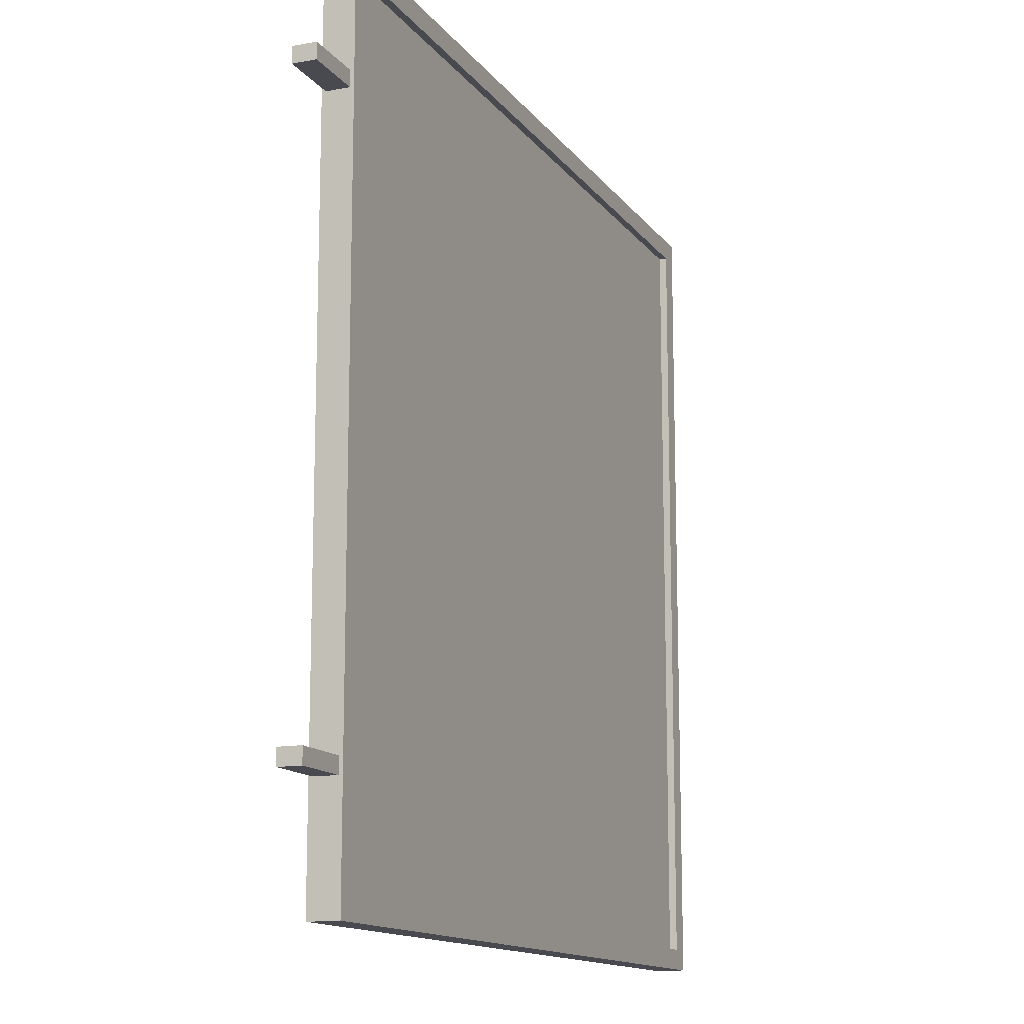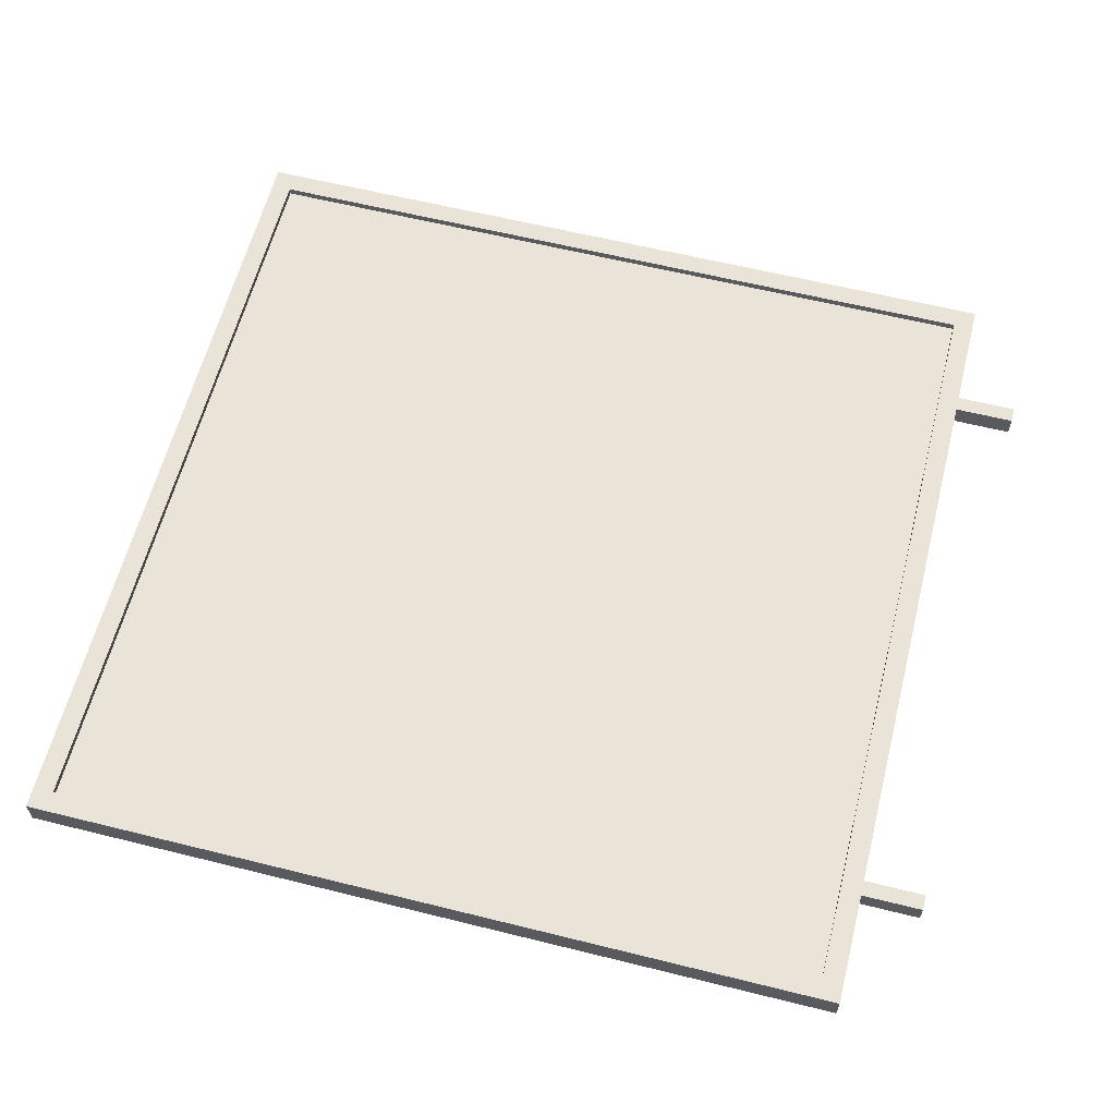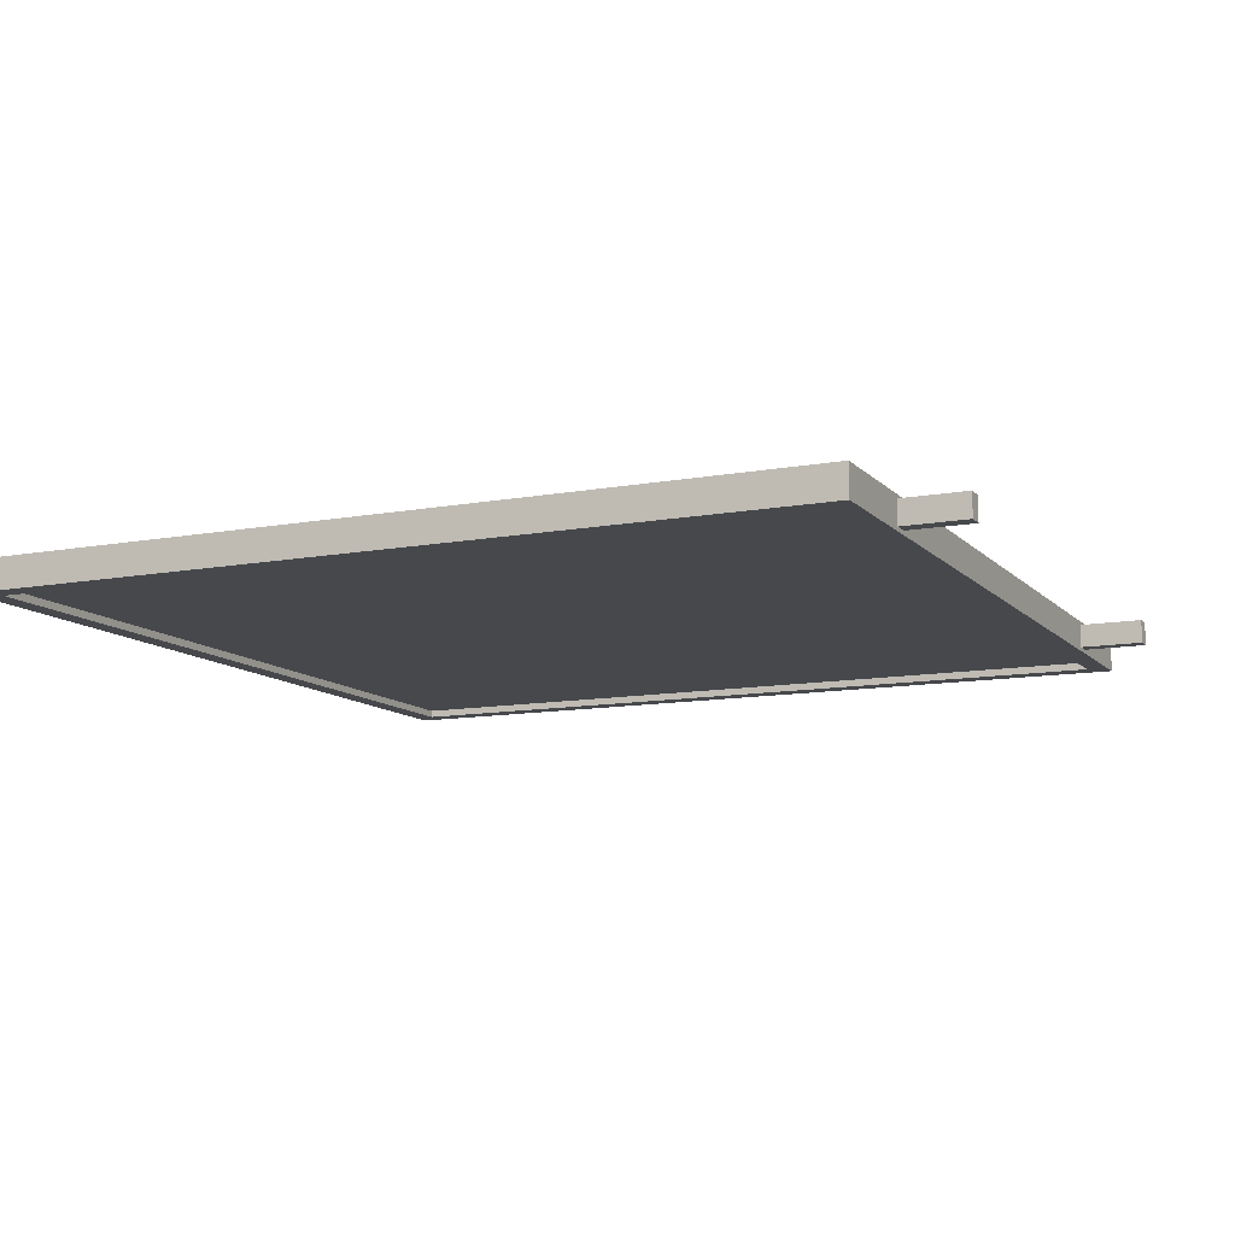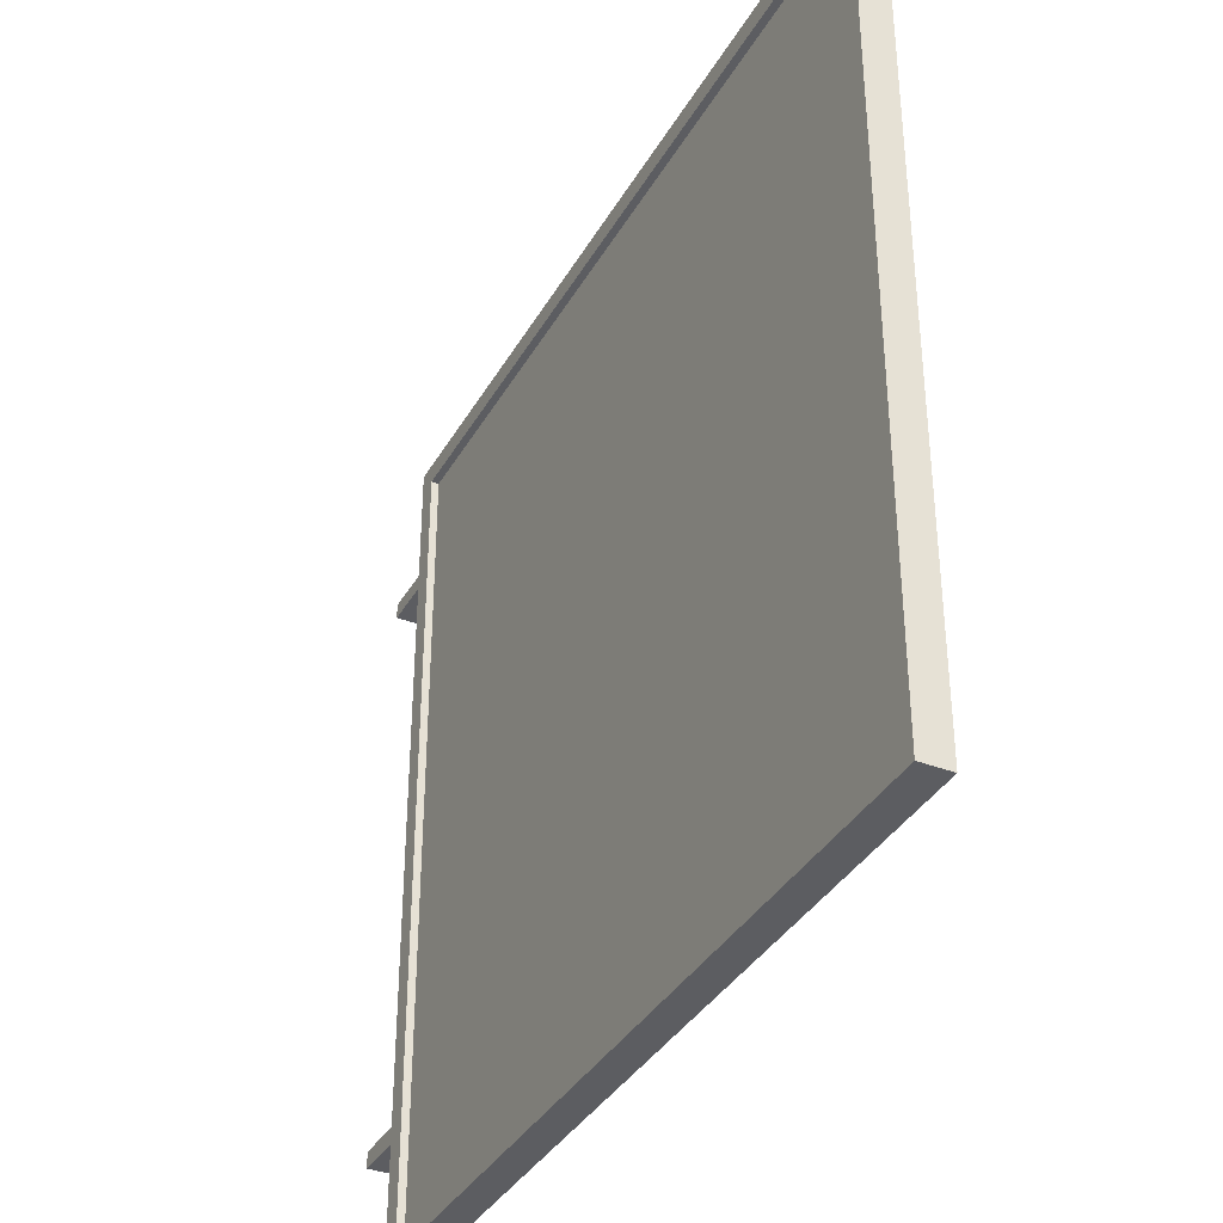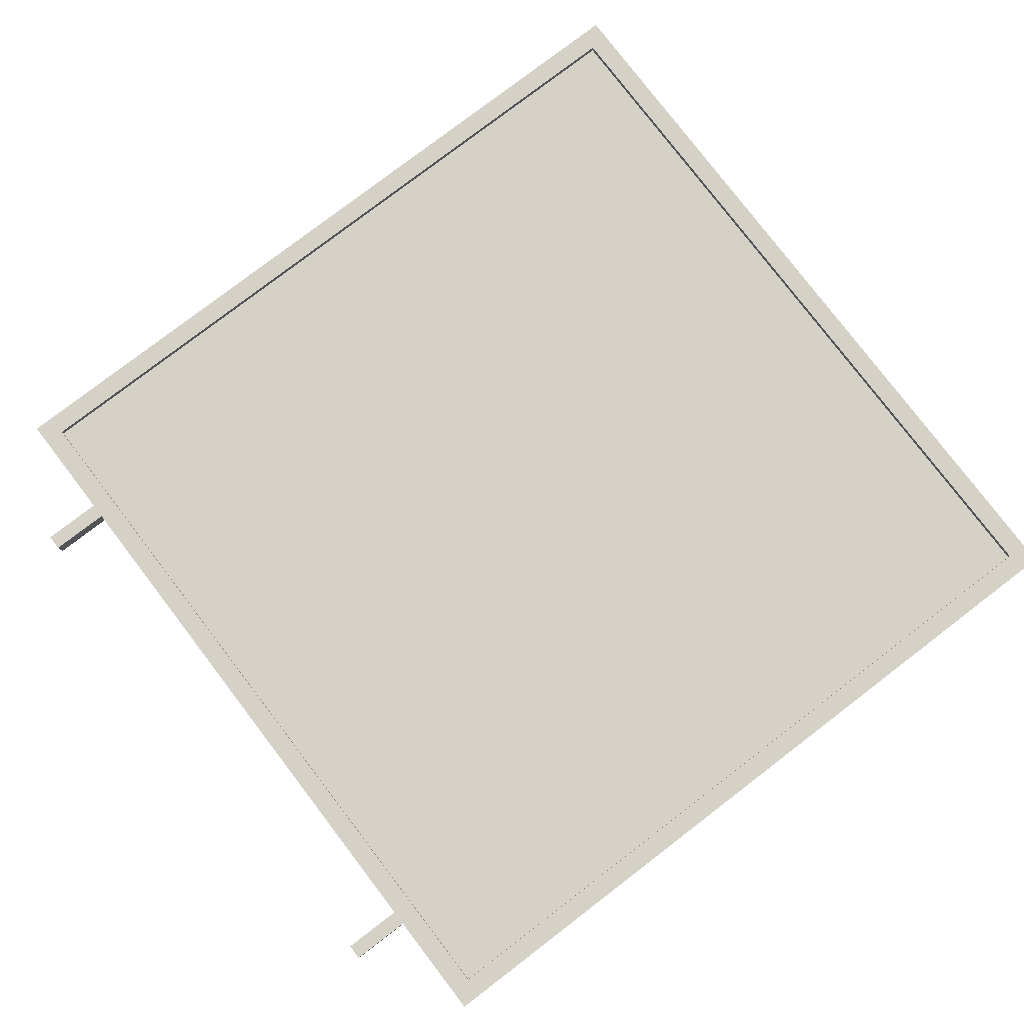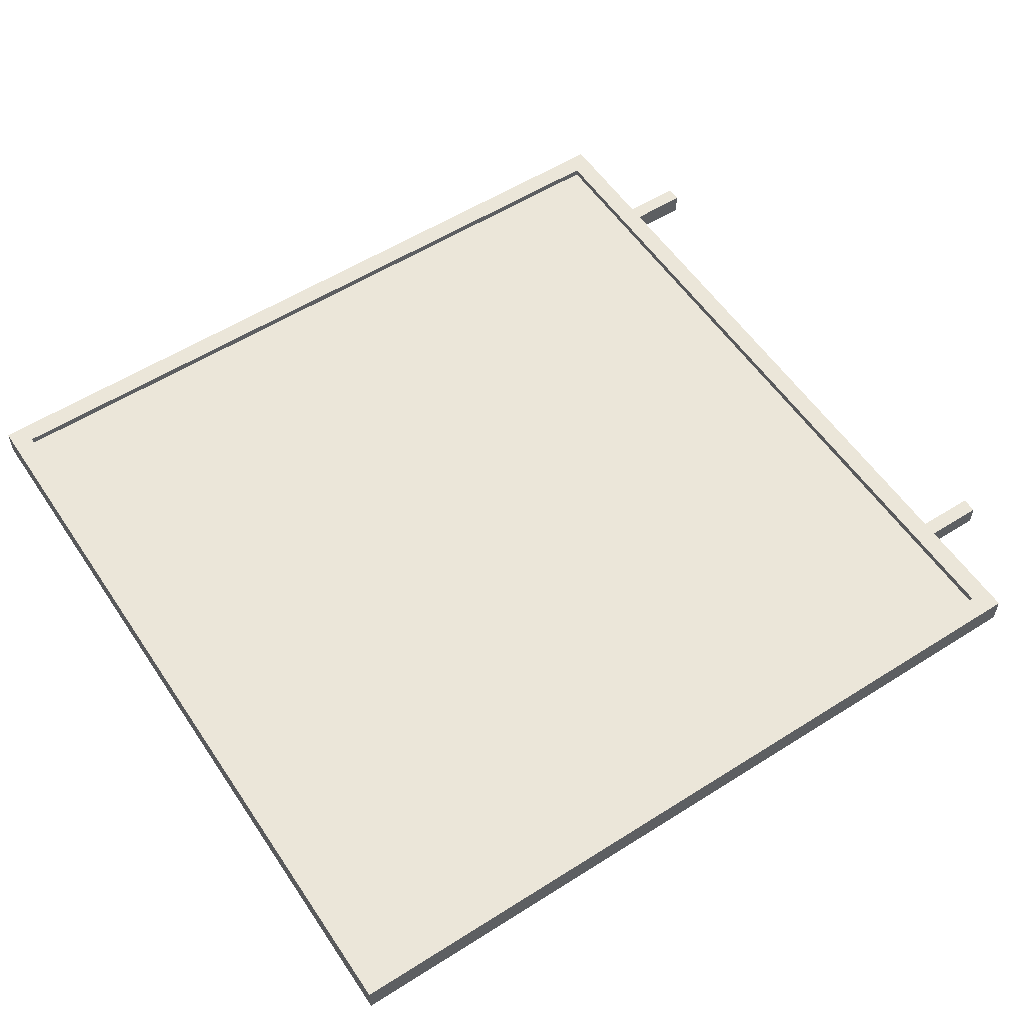
<metadata>
{"format":"obj","ext":"obj","renderer":"f3d","projection":"perspective","resolution":1024,"background":"white","views":[{"elev":-13.5,"azim":-67.3,"up":"+Y"},{"elev":61.2,"azim":-165.8,"up":"+Z"},{"elev":-11.1,"azim":-155.2,"up":"+Z"},{"elev":-36.6,"azim":63.5,"up":"+Y"},{"elev":79.5,"azim":-37.4,"up":"+Z"},{"elev":56.2,"azim":146.5,"up":"+Z"}]}
</metadata>
<code>
g Common_Prop_Billboard_47
v -3.344 6.866 0.06525
v 3.344 6.866 0.06525
v 3.344 0.1782 0.06524
v -3.344 0.1782 0.06524
v 3.344 6.866 -0.06786
v -3.344 6.866 -0.06786
v -3.344 0.1782 -0.06786
v 3.344 0.1783 -0.06786
v 3.522 7.044 0.1299
v 3.522 6.866 0.1299
v 3.344 6.866 0.1299
v -3.522 7.044 0.1299
v -3.344 6.866 0.1299
v -3.522 6.866 0.1299
v -3.522 7.044 0.1299
v -3.522 7.044 -0.1299
v 3.522 7.044 -0.1299
v 3.522 7.044 0.1299
v 3.522 6.866 -0.1299
v 3.522 7.044 -0.1299
v 3.344 6.866 -0.1299
v -3.522 7.044 -0.1299
v -3.344 6.866 -0.1299
v -3.522 6.866 -0.1299
v -3.522 -3.914e-05 0.1299
v -3.522 0.1782 0.1299
v -3.344 0.1782 0.1299
v 3.344 0.1782 0.1299
v 3.522 -1.961e-05 0.1299
v 3.522 0.1782 0.1299
v 3.522 -1.961e-05 0.1299
v 3.522 -1.945e-05 -0.1299
v -3.522 -3.898e-05 -0.1299
v -3.522 -3.914e-05 0.1299
v -3.344 6.866 -0.1299
v -3.344 6.866 0.1299
v 3.344 6.866 0.1299
v 3.344 6.866 -0.1299
v 3.344 0.1782 -0.1299
v 3.344 0.1782 0.1299
v -3.344 0.1782 0.1299
v -3.344 0.1782 -0.1299
v 3.344 0.1782 -0.1299
v 3.522 -1.945e-05 -0.1299
v 3.522 0.1782 -0.1299
v -3.522 -3.898e-05 -0.1299
v -3.344 0.1782 -0.1299
v -3.522 0.1783 -0.1299
v -3.522 7.044 0.1299
v -3.522 6.866 -0.1299
v -3.522 7.044 -0.1299
v -3.522 6.866 0.1299
v -3.522 0.1782 0.1299
v -3.522 0.1783 -0.1299
v -3.522 -3.898e-05 -0.1299
v -3.522 -3.914e-05 0.1299
v -3.344 0.1782 -0.1299
v -3.344 0.1782 0.1299
v -3.344 6.866 0.1299
v -3.344 6.866 -0.1299
v 3.522 -1.961e-05 0.1299
v 3.522 0.1782 -0.1299
v 3.522 -1.945e-05 -0.1299
v 3.522 0.1782 0.1299
v 3.522 6.866 0.1299
v 3.522 6.866 -0.1299
v 3.522 7.044 -0.1299
v 3.522 7.044 0.1299
v 3.344 6.866 -0.1299
v 3.344 6.866 0.1299
v 3.344 0.1782 0.1299
v 3.344 0.1782 -0.1299
v 3.344 0.1782 0.1299
v 3.344 6.866 0.1299
v 3.522 6.866 0.1299
v 3.522 0.1782 0.1299
v 3.522 6.866 -0.1299
v 3.344 6.866 -0.1299
v 3.344 0.1782 -0.1299
v 3.522 0.1782 -0.1299
v -3.344 6.866 0.1299
v -3.344 0.1782 0.1299
v -3.522 0.1782 0.1299
v -3.522 6.866 0.1299
v -3.522 6.866 -0.1299
v -3.522 0.1783 -0.1299
v -3.344 0.1782 -0.1299
v -3.344 6.866 -0.1299
v -3.517 6.074 -0.09733
v -3.517 6.074 0.09735
v -4.048 6.074 0.09735
v -4.048 6.074 -0.09732
v -3.517 5.94 0.09735
v -3.517 5.94 -0.09733
v -4.048 5.94 -0.09732
v -4.048 5.94 0.09735
v -4.048 6.074 0.09735
v -3.517 6.074 0.09735
v -3.517 5.94 0.09735
v -4.048 5.94 0.09735
v -4.048 5.94 -0.09732
v -3.517 5.94 -0.09733
v -3.517 6.074 -0.09733
v -4.048 6.074 -0.09732
v -3.517 1.104 -0.09733
v -3.517 1.104 0.09735
v -4.048 1.104 0.09735
v -4.048 1.104 -0.09732
v -3.517 0.9703 0.09735
v -3.517 0.9703 -0.09733
v -4.048 0.9703 -0.09732
v -4.048 0.9703 0.09735
v -4.048 1.104 0.09735
v -3.517 1.104 0.09735
v -3.517 0.9703 0.09735
v -4.048 0.9703 0.09735
v -4.048 0.9703 -0.09732
v -3.517 0.9703 -0.09733
v -3.517 1.104 -0.09733
v -4.048 1.104 -0.09732
v -4.048 5.94 -0.09732
v -4.048 6.074 -0.09732
v -4.048 6.074 0.09735
v -4.048 5.94 0.09735
v -4.048 0.9703 -0.09732
v -4.048 1.104 -0.09732
v -4.048 1.104 0.09735
v -4.048 0.9703 0.09735
g Common_Prop_Billboard_47_0
f 3 2 1
f 4 3 1
f 7 6 5
f 8 7 5
f 11 10 9
f 9 12 11
f 12 13 11
f 14 13 12
f 17 16 15
f 18 17 15
f 21 20 19
f 20 21 22
f 21 23 22
f 24 22 23
f 27 26 25
f 27 25 28
f 25 29 28
f 30 28 29
f 33 32 31
f 34 33 31
f 37 36 35
f 38 37 35
f 41 40 39
f 42 41 39
f 45 44 43
f 43 44 46
f 47 43 46
f 46 48 47
f 51 50 49
f 50 52 49
f 52 50 53
f 50 54 53
f 54 55 53
f 55 56 53
f 59 58 57
f 60 59 57
f 63 62 61
f 62 64 61
f 64 62 65
f 62 66 65
f 66 67 65
f 67 68 65
f 71 70 69
f 72 71 69
f 75 74 73
f 76 75 73
f 79 78 77
f 80 79 77
f 83 82 81
f 84 83 81
f 87 86 85
f 88 87 85
f 91 90 89
f 92 91 89
f 95 94 93
f 96 95 93
f 99 98 97
f 100 99 97
f 103 102 101
f 104 103 101
f 107 106 105
f 108 107 105
f 111 110 109
f 112 111 109
f 115 114 113
f 116 115 113
f 119 118 117
f 120 119 117
f 123 122 121
f 124 123 121
f 127 126 125
f 128 127 125

</code>
